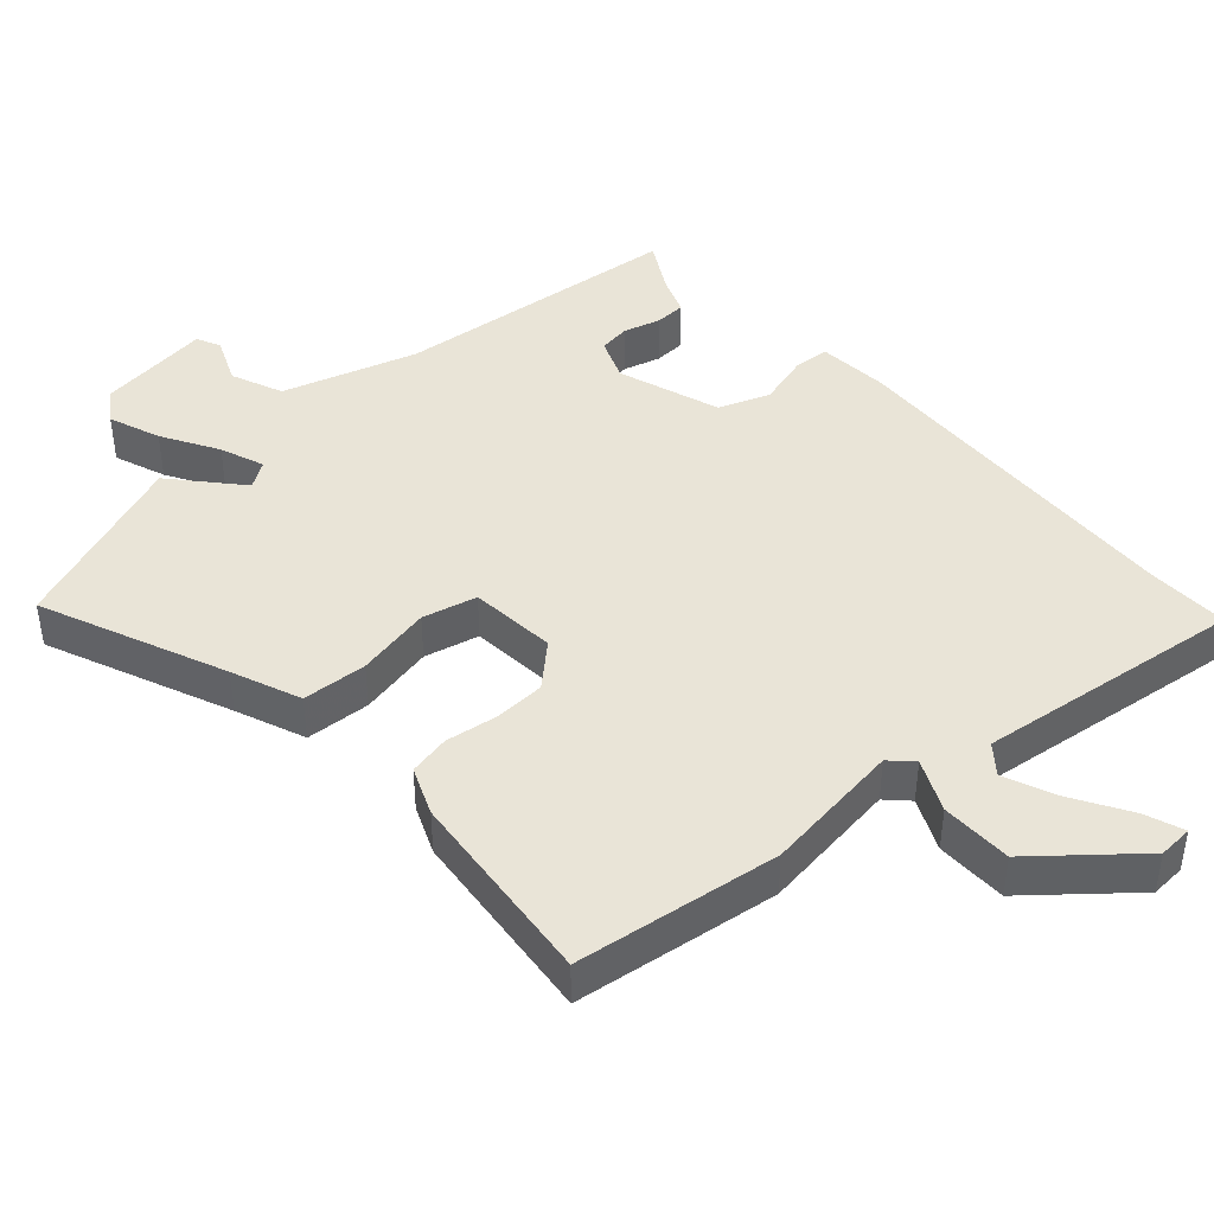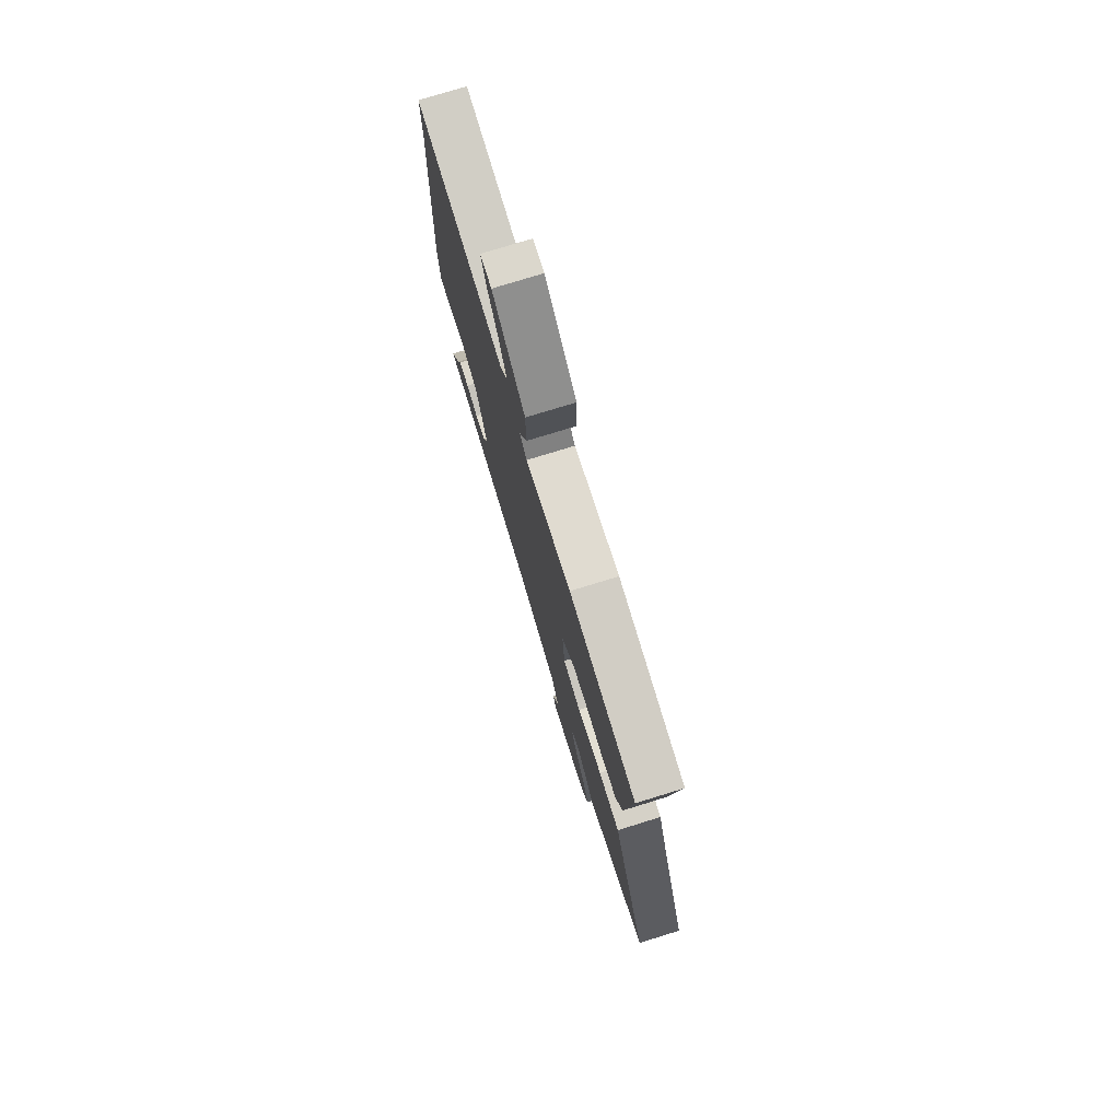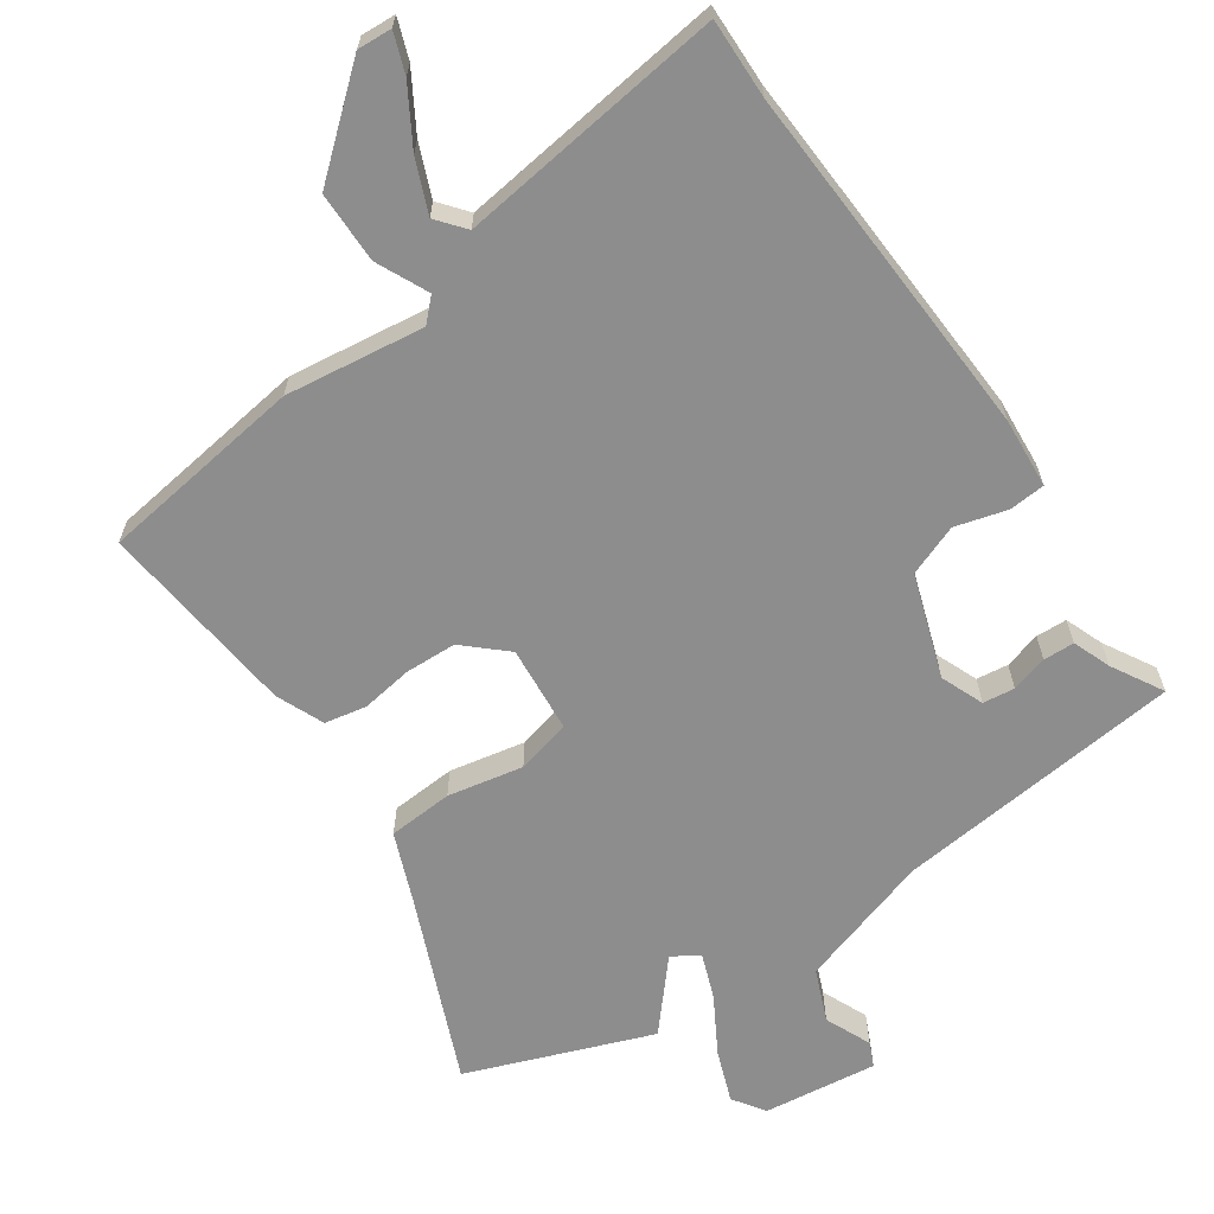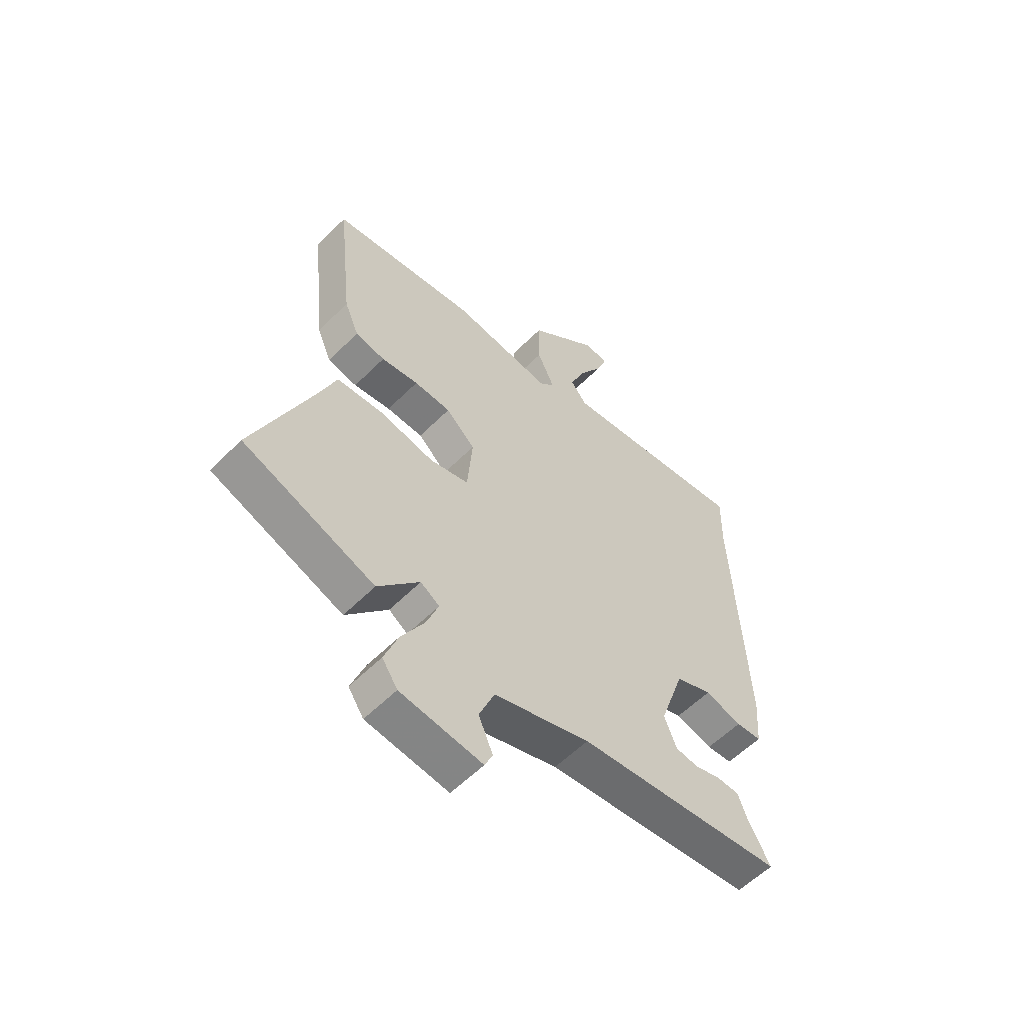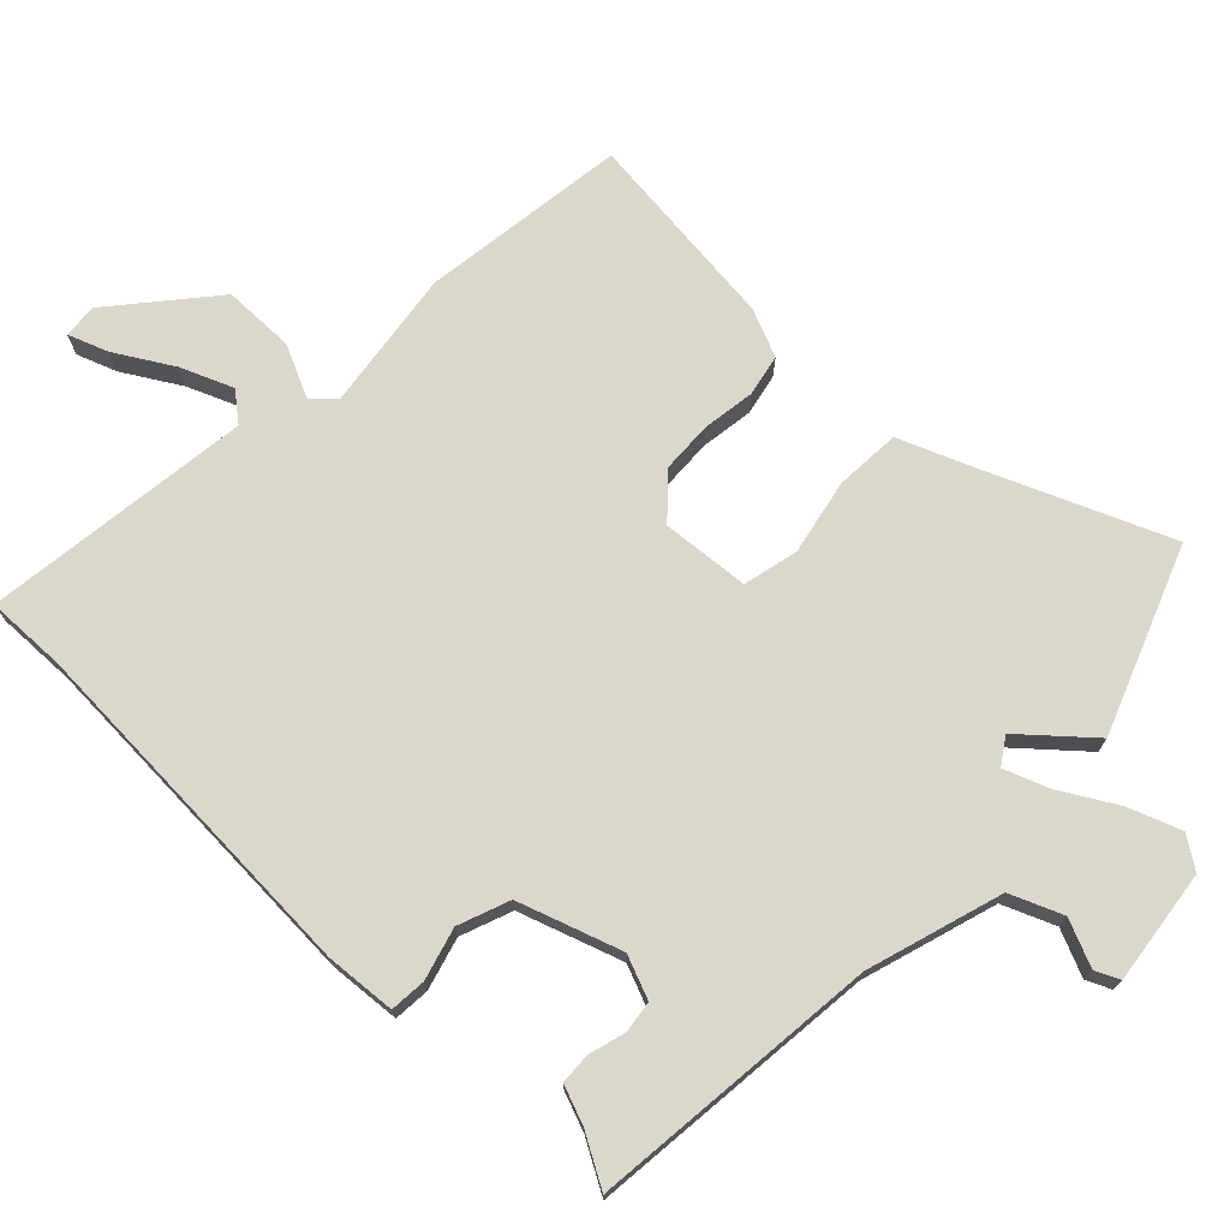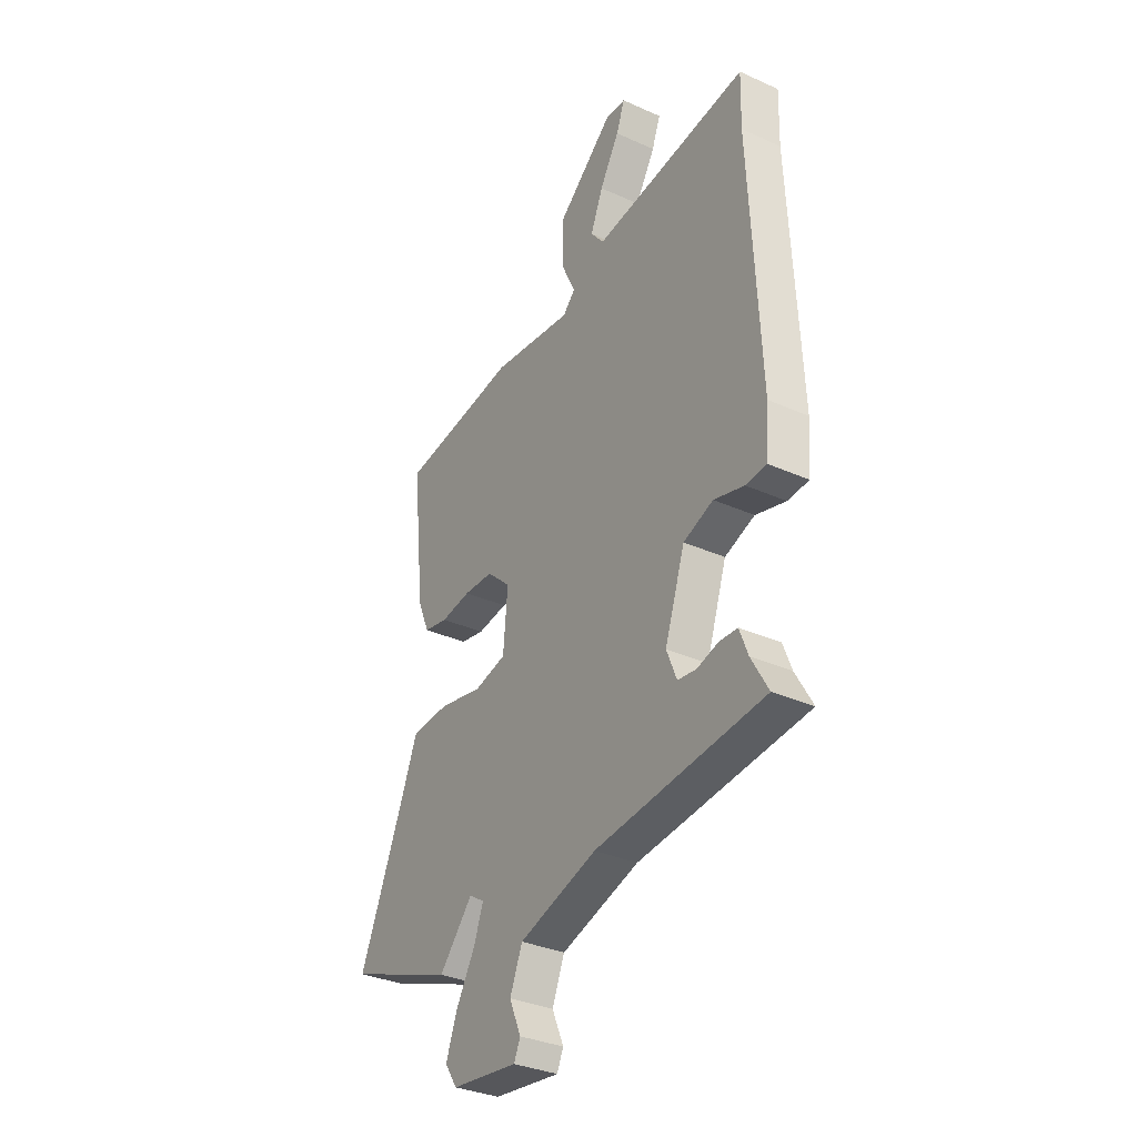
<metadata>
{"format":"obj","ext":"obj","renderer":"f3d","projection":"perspective","resolution":1024,"background":"white","views":[{"elev":43.1,"azim":-41.9,"up":"+Y"},{"elev":76.3,"azim":-107.2,"up":"+Z"},{"elev":-64.7,"azim":34.6,"up":"+Y"},{"elev":-57.3,"azim":-44.0,"up":"+Z"},{"elev":73.1,"azim":133.9,"up":"+Y"},{"elev":-33.4,"azim":58.4,"up":"+Z"}]}
</metadata>
<code>
v -0.501 0.07 0.456
v -0.205 0.07 0.496
v -0.004 0.07 0.469
v 0.027 0.07 0.5
v -0.008 0.07 0.575
v -0.007 0.07 0.678
v 0.133 0.07 0.796
v 0.183 0.07 0.793
v 0.162 0.07 0.736
v 0.113 0.07 0.654
v 0.082 0.07 0.579
v 0.115 0.07 0.538
v 0.502 0.07 0.587
v 0.499 0.07 0.472
v 0.524 0.07 -0.047
v 0.516 0.07 -0.149
v 0.464 0.07 -0.153
v 0.389 0.07 -0.132
v 0.315 0.07 -0.16
v 0.265 0.07 -0.308
v 0.29 0.07 -0.37
v 0.336 0.07 -0.376
v 0.389 0.07 -0.361
v 0.434 0.07 -0.363
v 0.455 0.07 -0.418
v 0.497 0.07 -0.492
v 0.078 0.07 -0.535
v -0.116 0.07 -0.595
v -0.147 0.07 -0.67
v -0.118 0.07 -0.737
v -0.134 0.07 -0.772
v -0.299 0.07 -0.751
v -0.33 0.07 -0.705
v -0.302 0.07 -0.63
v -0.255 0.07 -0.549
v -0.231 0.07 -0.485
v -0.269 0.07 -0.46
v -0.353 0.07 -0.556
v -0.618 0.07 -0.455
v -0.506 0.07 -0.189
v -0.466 0.07 -0.089
v -0.372 0.07 -0.083
v -0.263 0.07 -0.105
v -0.184 0.07 -0.086
v -0.173 0.07 0.04
v -0.232 0.07 0.094
v -0.306 0.07 0.097
v -0.381 0.07 0.086
v -0.441 0.07 0.098
v -0.47 0.07 0.167
v -0.501 0 0.456
v -0.205 0 0.496
v -0.004 0 0.469
v 0.027 0 0.5
v -0.008 0 0.575
v -0.007 0 0.678
v 0.133 0 0.796
v 0.183 0 0.793
v 0.162 0 0.736
v 0.113 0 0.654
v 0.082 0 0.579
v 0.115 0 0.538
v 0.502 0 0.587
v 0.499 0 0.472
v 0.524 0 -0.047
v 0.516 0 -0.149
v 0.464 0 -0.153
v 0.389 0 -0.132
v 0.315 0 -0.16
v 0.265 0 -0.308
v 0.29 0 -0.37
v 0.336 0 -0.376
v 0.389 0 -0.361
v 0.434 0 -0.363
v 0.455 0 -0.418
v 0.497 0 -0.492
v 0.078 0 -0.535
v -0.116 0 -0.595
v -0.147 0 -0.67
v -0.118 0 -0.737
v -0.134 0 -0.772
v -0.299 0 -0.751
v -0.33 0 -0.705
v -0.302 0 -0.63
v -0.255 0 -0.549
v -0.231 0 -0.485
v -0.269 0 -0.46
v -0.353 0 -0.556
v -0.618 0 -0.455
v -0.506 0 -0.189
v -0.466 0 -0.089
v -0.372 0 -0.083
v -0.263 0 -0.105
v -0.184 0 -0.086
v -0.173 0 0.04
v -0.232 0 0.094
v -0.306 0 0.097
v -0.381 0 0.086
v -0.441 0 0.098
v -0.47 0 0.167
f 1 2 3
f 50 1 3
f 49 50 3
f 48 49 3
f 47 48 3
f 46 47 3 4
f 45 46 4
f 44 45 4
f 40 41 42 43
f 40 43 44
f 39 40 44
f 38 39 44
f 37 38 44
f 36 37 44 4
f 33 34 35
f 32 33 35
f 31 32 35
f 30 31 35
f 29 30 35
f 28 29 35 36
f 27 28 36 4
f 25 26 27
f 24 25 27
f 23 24 27
f 22 23 27
f 21 22 27
f 20 21 27
f 19 20 27 4
f 16 17 18
f 15 16 18
f 14 15 18
f 18 19 4
f 14 18 4
f 13 14 4
f 12 13 4
f 8 9 10
f 7 8 10
f 6 7 10
f 5 6 10
f 5 10 11
f 4 5 11 12
f 53 52 51
f 53 51 100
f 53 100 99
f 53 99 98
f 53 98 97
f 54 53 97 96
f 54 96 95
f 54 95 94
f 93 92 91 90
f 94 93 90
f 94 90 89
f 94 89 88
f 94 88 87
f 54 94 87 86
f 85 84 83
f 85 83 82
f 85 82 81
f 85 81 80
f 85 80 79
f 86 85 79 78
f 54 86 78 77
f 77 76 75
f 77 75 74
f 77 74 73
f 77 73 72
f 77 72 71
f 77 71 70
f 54 77 70 69
f 68 67 66
f 68 66 65
f 68 65 64
f 54 69 68
f 54 68 64
f 54 64 63
f 54 63 62
f 60 59 58
f 60 58 57
f 60 57 56
f 60 56 55
f 61 60 55
f 62 61 55 54
f 1 51 52 2
f 2 52 53 3
f 3 53 54 4
f 4 54 55 5
f 5 55 56 6
f 6 56 57 7
f 7 57 58 8
f 8 58 59 9
f 9 59 60 10
f 10 60 61 11
f 11 61 62 12
f 12 62 63 13
f 13 63 64 14
f 14 64 65 15
f 15 65 66 16
f 16 66 67 17
f 17 67 68 18
f 18 68 69 19
f 19 69 70 20
f 20 70 71 21
f 21 71 72 22
f 22 72 73 23
f 23 73 74 24
f 24 74 75 25
f 25 75 76 26
f 26 76 77 27
f 27 77 78 28
f 28 78 79 29
f 29 79 80 30
f 30 80 81 31
f 31 81 82 32
f 32 82 83 33
f 33 83 84 34
f 34 84 85 35
f 35 85 86 36
f 36 86 87 37
f 37 87 88 38
f 38 88 89 39
f 39 89 90 40
f 40 90 91 41
f 41 91 92 42
f 42 92 93 43
f 43 93 94 44
f 44 94 95 45
f 45 95 96 46
f 46 96 97 47
f 47 97 98 48
f 48 98 99 49
f 49 99 100 50
f 50 100 51 1

</code>
